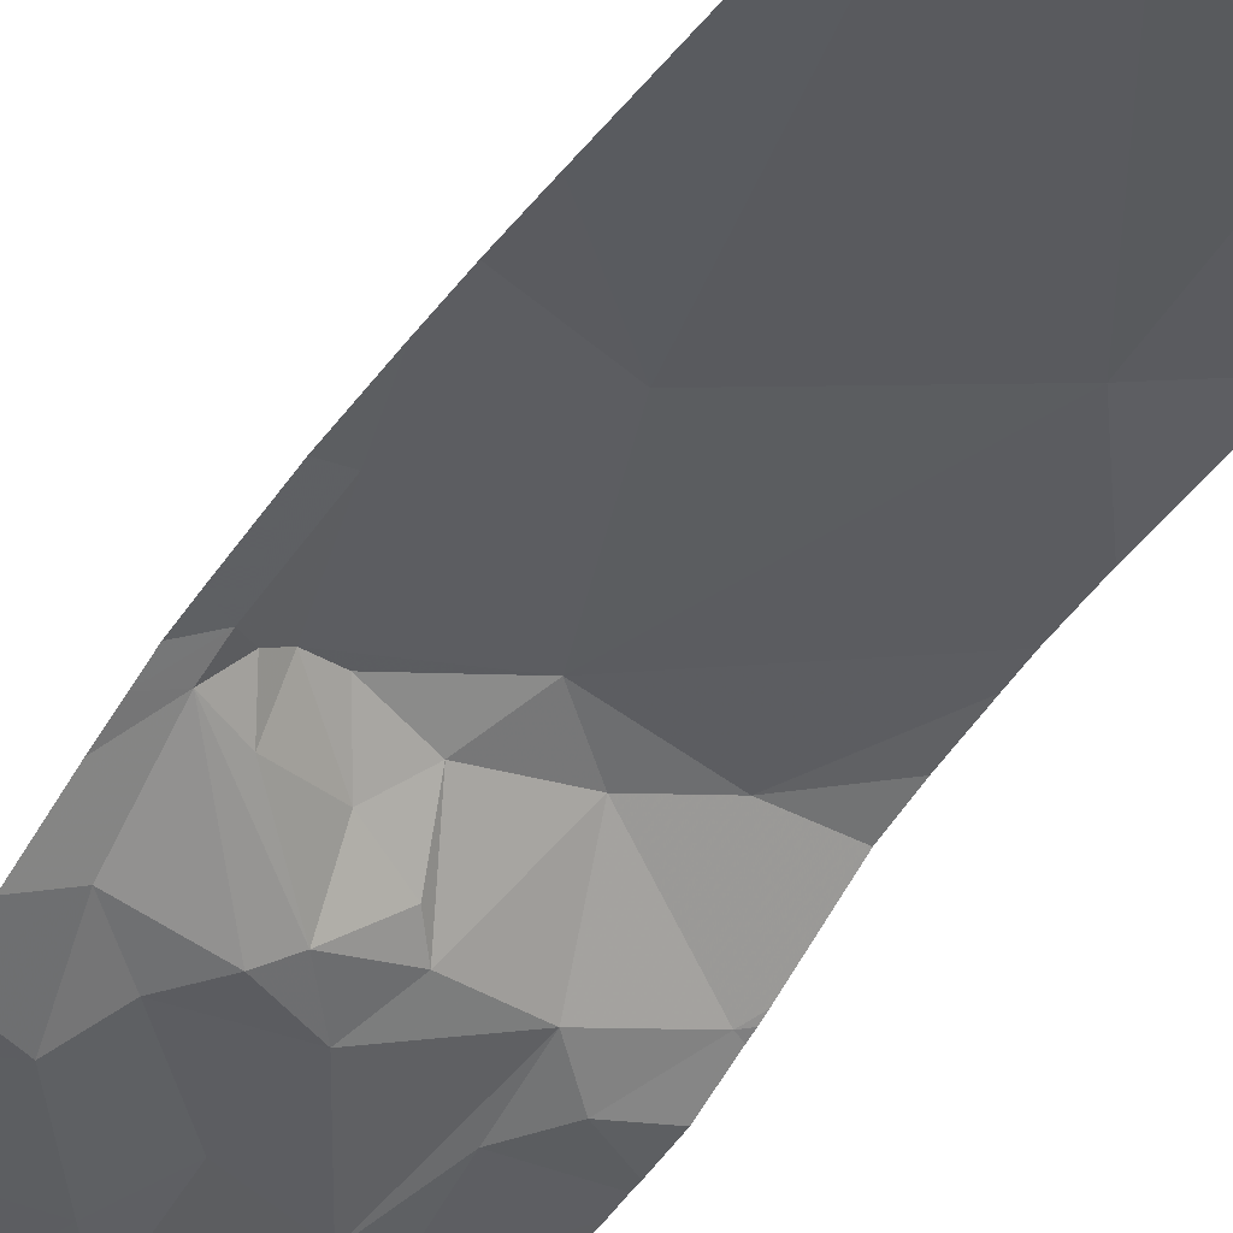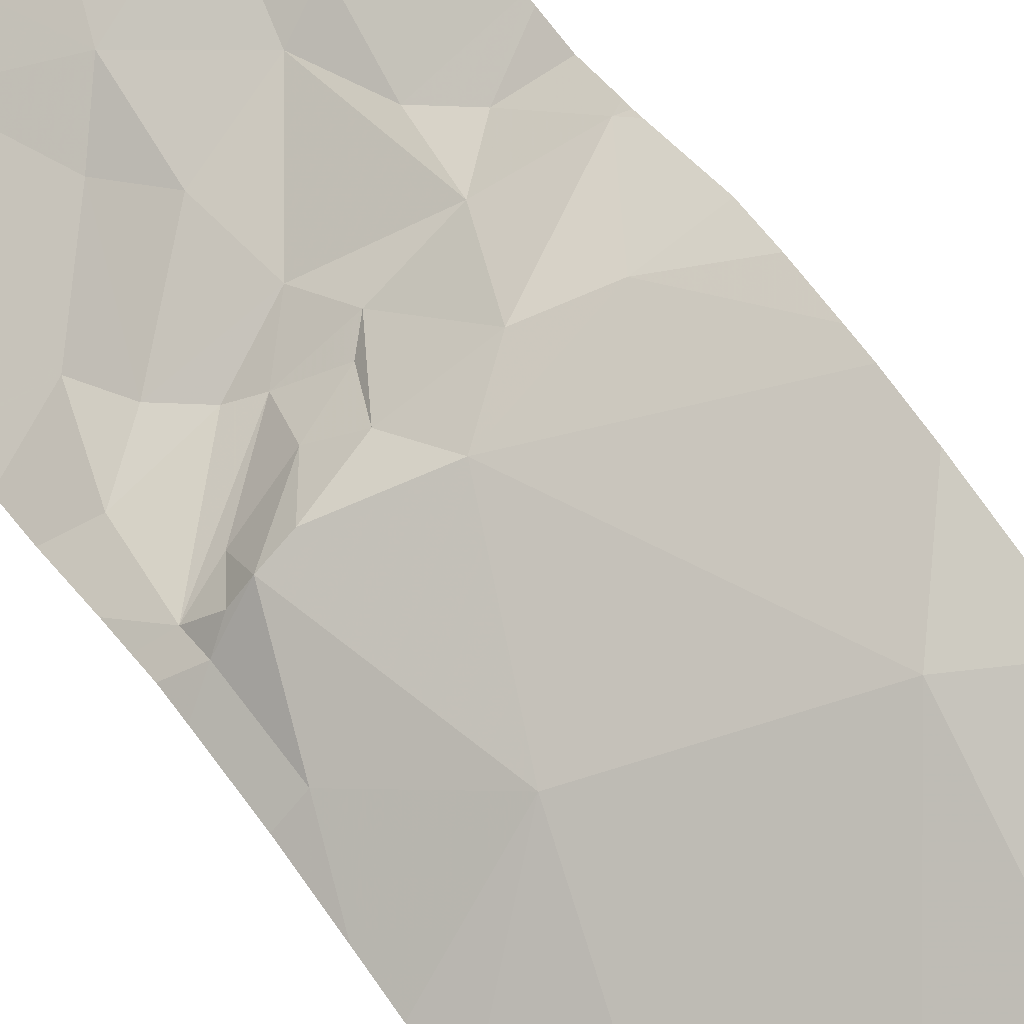
<metadata>
{"format":"obj","ext":"obj","renderer":"f3d","projection":"perspective","resolution":1024,"background":"white","views":[{"elev":-57.5,"azim":-35.6,"up":"+Y"},{"elev":65.7,"azim":-35.4,"up":"+Y"}]}
</metadata>
<code>
v -81.87 308.4 504
v -81.9 308.4 504.1
v -82.38 307.7 500.5
v -81.58 307.9 504
v -82.46 307.7 500.5
v -82.47 308.4 504.2
v -81.97 307.7 500.6
v -81.58 308.4 503.9
v -82.15 307.5 500.5
v -82.3 307.6 500.5
v -82.08 307.6 500.5
v -81.79 307.8 500.5
v -81.79 307.8 500.5
v -81.73 307.7 500.5
v -81.62 307.8 500.5
v -82 307.9 500.5
v -81.87 307.9 500.5
v -82.02 307.9 500.5
v -81.91 307.9 500.5
v -81.94 307.9 500.5
v -82.2 307.8 500.5
v -82.21 307.8 500.5
v -82.12 307.9 500.5
v -82.47 307.6 500.5
v -81.58 308.3 504.2
v -82.02 307.5 500.5
v -81.6 307.5 500.5
v -81.86 307.5 500.6
v -81.74 308 500.5
v -81.61 307.9 500.5
v -81.66 307.9 500.5
v -82.42 307.7 500.5
v -82.42 307.7 500.5
v -82.3 307.8 500.5
v -82.51 307.7 500.6
v -81.58 307.9 503.7
v -81.58 307.9 503.6
v -81.58 308.4 503.9
v -82.26 308.4 504.2
v -82.43 308.4 504.2
v -81.74 307.5 500.6
v -81.93 308.4 504.1
v -81.99 308.4 504.1
v -82.34 307.7 500.5
v -82.32 307.7 500.5
v -82.43 307.7 500.6
v -82.1 307.9 500.5
v -82.3 307.7 500.6
v -82.12 307.8 500.5
v -81.58 308.3 504.3
v -81.73 308 500.6
v -81.86 308 500.5
v -81.77 308 500.5
v -81.71 308 500.5
v -82.18 307.7 500.5
v -82.06 307.8 500.5
v -82.47 307.5 500.5
v -81.66 308.1 500.5
v -81.62 308 500.5
v -81.59 307.5 500.5
v -82.05 307.9 500.5
v -81.58 308.3 504.2
v -82.17 308.4 504.1
v -82.37 308.4 504.2
v -82.24 307.7 500.5
v -81.6 307.5 500.5
v -81.58 307.5 500.5
v -82.51 307.5 500.5
v -81.61 307.5 500.5
v -82.32 308 504.2
v -82.26 308 504.2
v -81.94 308.1 504.2
v -81.87 308.1 504.3
v -81.99 308 504.3
v -82.28 307.7 500.8
v -82.19 307.7 500.7
v -81.58 308.1 504.4
v -82.1 307.8 500.8
v -82 307.9 500.6
v -81.96 307.8 500.8
v -81.86 307.8 500.8
v -81.59 308 500.8
v -81.6 307.5 500.5
v -82.53 307.5 500.5
v -81.63 307.9 504.5
v -81.72 307.9 504.5
v -81.87 308 504.4
v -81.95 307.8 504.5
v -81.59 308.1 504.4
v -82.01 307.7 504.5
v -82.15 307.7 504.5
v -82.06 307.7 504.4
v -81.66 307.9 504.1
v -81.58 308.4 503.9
v -81.7 307.9 504.4
v -81.78 308.4 504
v -81.89 307.8 504.5
v -82.07 307.9 504.4
v -81.96 307.8 504.5
v -81.91 307.8 504.4
v -81.8 307.8 504.5
v -82.5 307.5 504.5
v -82.48 307.5 504.4
v -81.58 308.2 504.3
v -82.53 307.7 504.4
v -82.39 307.6 504.4
v -82.22 307.9 504.4
v -82.27 307.9 504.3
v -82.44 307.6 500.8
v -82.53 307.5 500.5
v -81.72 308.1 504.4
v -81.98 308 504.4
v -81.8 308 504.4
v -81.93 308 504.4
v -81.94 308 504.3
v -81.84 307.8 504.2
v -81.85 308 504.4
v -81.8 308.1 504.4
v -81.93 308 504.4
v -81.97 308 504.4
v -81.71 308.1 504.4
v -81.64 308.2 504.3
v -81.79 308.1 504.3
v -81.78 308.2 504.2
v -81.78 308.4 504
v -81.6 308.1 504.4
v -81.75 308.2 504.2
v -81.67 308.3 504.2
v -81.81 308.4 504
v -81.62 308.3 504.2
v -82.53 308.4 504.2
v -82.14 307.9 504.4
v -82.26 307.6 504.5
v -82.27 307.9 504.4
v -82.34 307.8 504.4
v -82.3 307.9 504.4
v -82.18 307.9 504.3
v -82.21 307.8 504.4
v -82.19 307.9 504.4
v -82.07 308 504.4
v -82.28 307.8 504.4
v -81.58 308.2 504.3
v -81.58 307.9 504.4
v -82.46 307.8 504.4
v -82.45 307.8 504.4
v -82.4 307.8 504.4
v -82.38 307.9 504.2
v -82.34 307.9 504.3
v -81.58 307.9 504.1
v -82.51 307.9 504.3
v -81.58 308 500.8
v -82.44 307.8 504.3
v -82.49 307.8 504.3
v -82.31 307.6 504.2
v -82.08 307.7 504.2
v -82.35 307.9 504.3
v -82.24 307.6 504.4
v -81.58 308.1 504.4
v -82.49 307.5 504.3
v -82.39 307.6 504.3
v -81.58 307.9 504.2
v -82.33 307.8 504.4
v -82.36 307.8 504.4
v -82.05 308 504.3
v -82.05 308 504.3
v -81.58 307.9 504.5
v -82.11 308 504.3
v -82.19 307.9 504.3
v -81.58 307.9 500.5
v -82.44 307.9 504.3
v -81.99 308.1 504.2
v -82.1 308.1 504.2
v -81.58 307.9 504.4
v -82.2 308 504.2
v -81.91 308.4 504.1
v -81.85 308.2 504.2
v -82.1 308.1 504.2
v -81.58 308.1 504.4
v -81.58 308.1 504.4
v -82.18 307.7 500.8
v -82.38 307.6 500.9
v -82.09 307.7 500.9
v -81.75 307.9 500.9
v -81.58 308.1 504.4
v -81.58 308.1 500.6
v -81.95 307.8 504
v -82.24 307.6 503.7
v -82.23 307.6 504
v -81.66 307.9 503.7
v -81.83 307.9 503.4
v -82.45 307.5 503.9
v -82.41 307.9 504.1
v -82.38 307.9 504
v -82.12 308.3 504
v -82.12 308.2 504
v -82.38 308.2 504
v -82.3 308.2 504
v -81.83 308.2 503.9
v -81.88 308.2 503.9
v -81.96 307.8 503.8
v -81.85 307.8 503.7
v -82.45 307.6 503.5
v -81.91 308.2 503.9
v -81.96 308.2 503.9
v -82.52 307.9 504.2
v -81.94 307.8 501.1
v -81.59 307.9 501
v -81.58 307.9 504.4
v -82.07 308.2 503.9
v -82 308.1 503.9
v -82 308.1 504
v -82.5 307.9 504
v -82.41 307.9 504
v -82.15 308.1 504.1
v -81.99 308.1 504.2
v -82.02 308.4 504.1
v -82.47 308.1 504
v -82.52 308 504
v -82.46 308 503.9
v -82.48 308 503.9
v -82.26 308 504
v -82.21 308.1 504
v -82.35 308.1 504
v -82.39 308.1 503.9
v -82.31 308 503.9
v -82.34 308.2 504
v -82.22 308.2 504
v -82.36 308.2 504.1
v -82.28 308.3 504.1
v -82.24 308.2 504.1
v -81.58 308 500.5
v -81.58 308 500.7
v -81.58 308.1 504.4
v -82.47 307.9 504
v -82.41 308 503.9
v -82.16 308.2 504
v -82.18 308.3 504.1
v -82.19 308.2 504.1
v -81.88 308.4 504
v -81.81 308.3 503.9
v -81.87 308.3 503.9
v -81.92 308.3 503.9
v -81.78 308.4 504
v -81.79 308.3 503.9
v -82.01 308.3 503.9
v -81.94 308.3 504
v -82.04 308.4 504.1
v -81.97 308.2 503.9
v -82.15 308.3 504.1
v -82.28 308.4 504.2
v -82.37 308.4 504.2
v -82.24 308.3 504.1
v -82.23 308.3 504.1
v -82.24 308 504.1
v -82.3 308.4 504.2
v -81.86 308.2 504.1
v -82.19 308 504
v -82.21 308 503.9
v -82.06 308.1 504.1
v -82.07 308.1 504
v -82.24 308 503.9
v -82.15 308.1 504
v -81.95 308.1 503.9
v -81.82 308.2 504
v -82.11 308.1 504
v -82.12 308.1 504
v -82.17 308.1 504
v -81.84 308.2 503.9
v -81.74 308.2 503.9
v -81.65 308.3 503.9
v -81.59 308.2 504
v -81.68 308.2 504
v -81.63 308.2 504
v -81.74 308.2 503.9
v -81.66 308.2 504.1
v -81.58 308.3 503.9
v -82.44 307.5 500.5
v -81.67 308.3 503.9
v -81.75 308.2 503.9
v -82.27 308 503.9
v -82.32 308 503.9
v -82.45 307.6 501.1
v -82.25 307.7 501
v -81.58 308 500.5
v -82.37 307.5 500.5
v -81.74 307.9 501.2
v -82.24 307.8 502.8
v -81.77 308 503
v -82.32 307.5 500.5
v -81.75 307.5 500.6
v -81.58 307.9 500.5
v -82.29 307.6 501.3
v -81.8 307.8 501.4
v -82.2 307.5 500.5
v -82.07 307.7 501.5
v -82.18 307.7 501.6
v -82.41 307.6 501.6
v -81.58 308.1 500.5
v -81.87 307.8 501.7
v -82.36 307.6 501.8
v -81.61 307.5 500.5
v -81.62 307.5 500.5
v -81.76 307.9 501.6
v -82.09 307.7 501.7
v -82.31 307.6 501.9
v -81.58 308.1 500.5
v -81.58 307.7 500.5
v -81.58 307.8 500.5
v -81.71 307.9 501.9
v -81.8 307.9 501.9
v -82.07 307.5 500.5
v -81.81 307.9 502
v -82.06 307.7 501.9
v -81.89 307.5 500.6
v -81.58 307.5 500.6
v -82.22 307.7 502
v -82.44 307.6 502
v -81.58 307.5 500.5
v -81.61 308 502.1
v -81.91 308 502.3
v -82.01 307.8 502.1
v -82.16 307.7 502.1
v -82.06 307.8 502.1
v -82.2 307.8 502.2
v -82.46 307.7 502.3
v -82.35 307.7 502.2
v -82.12 307.9 502.3
v -82.15 307.5 500.5
v -82.01 307.5 500.5
v -82.46 307.7 502.6
v -82.14 307.5 500.5
v -82.41 307.8 502.3
v -82.28 307.9 502.3
v -82.36 307.8 502.3
v -82.06 307.9 502.4
v -81.75 308 502.3
v -82.46 307.7 502.3
v -82.53 307.6 500.5
v -82.53 307.6 500.5
v -82.53 307.5 500.5
v -82.53 307.6 500.5
v -82.53 307.7 500.6
v -82.53 307.7 500.6
v -82.53 307.7 500.5
v -82.53 307.7 500.6
v -82.07 308.4 504.1
v -82.53 307.5 500.5
v -82.53 307.7 500.5
v -82.53 307.6 500.6
v -82.53 307.5 504.3
v -82.53 307.5 504.4
v -82.53 307.5 504.4
v -82.53 307.5 504.5
v -82.53 307.7 504.4
v -82.53 307.5 500.8
v -82.53 307.7 504.4
v -82.53 307.7 504.4
v -82.53 307.7 504.4
v -82.53 307.8 504.3
v -82.53 307.8 504.3
v -82.53 307.8 504.3
v -82.53 307.8 504.3
v -82.53 307.9 504.3
v -82.53 307.9 504.2
v -82.53 307.5 504.2
v -82.53 307.7 504.4
v -82.53 308.3 504.2
v -82.53 307.5 503.6
v -82.53 307.5 503.4
v -82.53 307.5 500.8
v -82.53 307.9 504.2
v -82.53 307.9 504.1
v -82.53 307.5 503.9
v -82.53 307.5 504.1
v -82.53 307.5 503.9
v -82.53 307.5 500.9
v -82.53 307.5 501
v -82.53 307.5 501
v -82.53 308.3 504.1
v -82.53 308.1 504.1
v -82.53 308.1 504
v -82.53 308 504
v -82.53 308 503.9
v -82.53 308 503.9
v -82.53 308.1 504.1
v -82.53 308.1 504.1
v -82.53 307.9 504
v -82.53 308.3 504.2
v -82.53 307.9 504
v -82.53 307.9 503.9
v -82.53 307.9 503.9
v -82.53 307.5 501.1
v -82.53 307.6 503.1
v -82.53 307.5 501.3
v -82.53 307.5 501.2
v -82.53 307.7 502.9
v -82.53 307.5 501.4
v -82.53 307.5 501.5
v -82.53 307.5 501.8
v -82.53 307.5 501.8
v -82.53 307.7 502.6
v -82.53 307.7 502.8
v -82.53 307.5 501.9
v -82.53 307.6 502
v -82.53 307.6 502.2
v -82.53 307.7 502.3
v -82.53 307.7 502.3
v -82.53 307.7 502.4
v -81.58 308.4 503.9
v -81.58 307.9 503.9
v -81.58 307.9 501
v -81.58 307.9 501
v -81.58 308 503.6
v -81.58 308.3 503.9
v -81.58 308.3 503.9
v -81.58 308.3 504
v -81.58 308.3 503.9
v -81.58 308.3 504.1
v -81.58 308.3 504.1
v -81.58 308.3 504.2
v -81.58 308.3 503.9
v -81.58 308.3 503.9
v -81.58 308.3 503.9
v -81.58 308.3 504
v -81.58 308.3 504
v -81.58 308.4 503.9
v -81.58 307.9 501
v -81.58 308 503.3
v -81.58 307.9 501
v -81.58 308 503.1
v -81.58 307.9 501.2
v -81.58 307.9 501.3
v -81.58 307.9 501.3
v -81.58 307.9 501.3
v -81.58 307.9 501.6
v -81.58 307.9 501.8
v -81.58 307.9 501.9
v -81.58 307.9 501.8
v -81.58 308.1 502.8
v -81.58 307.9 502
v -81.58 308 502.1
v -81.58 308 502.1
v -81.58 308 502.1
v -81.58 308.1 502.6
v -81.58 308.1 502.4
v -81.58 308.1 502.3
v -81.58 308.1 502.6
f 3 5 338
f 96 243 125
f 10 9 11
f 13 12 14
f 14 15 13
f 17 16 13
f 19 18 20
f 22 21 23
f 30 29 31
f 33 32 34
f 425 271 424
f 129 239 243
f 294 10 289
f 302 41 290
f 16 20 18
f 34 44 45
f 3 24 10
f 46 35 5
f 23 47 22
f 34 48 33
f 21 49 23
f 424 271 419
f 5 32 46
f 47 23 18
f 52 51 19
f 51 53 54
f 41 12 7
f 56 55 11
f 16 56 7
f 41 7 314
f 125 244 38
f 13 29 17
f 29 53 17
f 27 15 14
f 58 54 59
f 58 59 306
f 23 49 61
f 49 56 16
f 289 24 285
f 7 56 11
f 423 276 421
f 10 55 65
f 329 11 26
f 55 10 11
f 49 21 65
f 49 65 55
f 48 34 22
f 11 9 311
f 45 10 65
f 10 45 3
f 24 3 339
f 3 32 5
f 16 17 20
f 33 46 32
f 45 65 34
f 34 65 21
f 32 3 45
f 34 32 44
f 61 49 16
f 56 49 55
f 16 18 61
f 61 18 23
f 344 35 348
f 57 340 68
f 175 246 2
f 45 44 32
f 30 15 308
f 15 31 13
f 346 249 216
f 59 30 169
f 51 54 58
f 52 17 53
f 15 27 315
f 19 20 17
f 17 52 19
f 54 29 59
f 15 30 31
f 16 7 12
f 13 16 12
f 52 53 51
f 29 54 53
f 29 30 59
f 12 41 14
f 41 27 14
f 22 34 21
f 29 13 31
f 46 48 75
f 46 33 48
f 48 47 76
f 78 47 79
f 48 22 47
f 47 18 79
f 19 79 18
f 19 80 79
f 51 81 19
f 82 51 58
f 82 58 185
f 150 170 205
f 70 71 174
f 71 70 108
f 123 72 73
f 73 72 74
f 74 115 73
f 81 80 19
f 95 85 86
f 85 111 86
f 87 113 117
f 88 97 87
f 112 88 87
f 165 167 164
f 139 107 134
f 92 90 91
f 98 91 90
f 91 155 92
f 233 85 166
f 350 103 351
f 173 95 143
f 120 114 115
f 99 90 92
f 103 106 102
f 101 87 97
f 97 88 99
f 98 138 91
f 99 88 90
f 108 136 107
f 99 100 97
f 101 97 100
f 352 102 353
f 133 141 162
f 353 105 354
f 157 133 106
f 137 132 167
f 102 106 105
f 112 120 140
f 107 137 108
f 98 132 139
f 51 82 81
f 75 109 46
f 35 46 109
f 47 78 76
f 349 109 355
f 80 78 79
f 76 75 48
f 121 111 89
f 89 111 85
f 111 118 113
f 87 119 112
f 113 87 86
f 111 113 86
f 101 86 87
f 116 101 100
f 92 100 99
f 115 114 117
f 116 100 92
f 114 87 117
f 118 117 113
f 116 93 95
f 116 95 101
f 114 119 87
f 120 119 114
f 73 118 121
f 111 121 118
f 95 86 101
f 122 123 121
f 127 124 122
f 122 124 123
f 123 73 121
f 122 121 126
f 122 126 77
f 128 127 122
f 128 122 130
f 89 126 121
f 130 122 50
f 73 115 117
f 140 132 98
f 73 117 118
f 141 134 135
f 106 133 146
f 105 145 356
f 134 136 135
f 135 145 146
f 90 88 98
f 107 136 134
f 107 132 137
f 98 139 138
f 120 164 140
f 98 88 112
f 141 138 134
f 422 276 423
f 135 152 144
f 156 170 153
f 360 150 361
f 112 140 98
f 359 153 362
f 135 144 145
f 70 147 148
f 146 145 105
f 147 170 148
f 421 276 415
f 108 70 148
f 153 144 152
f 157 154 91
f 154 155 91
f 112 119 120
f 135 136 163
f 152 163 156
f 153 152 156
f 154 157 160
f 106 103 160
f 160 157 106
f 91 133 157
f 139 132 107
f 133 162 146
f 156 163 136
f 164 74 165
f 137 168 108
f 167 165 172
f 108 148 136
f 156 136 148
f 167 168 137
f 74 72 171
f 150 153 170
f 132 140 167
f 140 164 167
f 174 172 177
f 74 171 172
f 172 165 74
f 170 156 148
f 168 167 174
f 420 128 62
f 108 174 71
f 154 160 159
f 135 163 152
f 124 176 123
f 160 103 159
f 95 93 208
f 176 72 123
f 92 155 116
f 120 115 164
f 180 76 78
f 75 181 109
f 75 76 180
f 180 78 182
f 80 182 78
f 174 167 172
f 356 144 358
f 115 74 164
f 146 162 135
f 146 105 106
f 419 275 418
f 177 172 171
f 133 91 141
f 141 91 138
f 108 168 174
f 134 138 139
f 135 162 141
f 126 89 184
f 82 183 81
f 191 187 188
f 418 128 420
f 189 190 37
f 187 200 186
f 188 187 186
f 201 190 189
f 192 193 212
f 196 197 226
f 154 191 188
f 154 159 191
f 219 217 218
f 240 243 239
f 195 209 194
f 70 174 214
f 221 193 192
f 195 194 236
f 264 198 199
f 244 240 241
f 278 409 8
f 234 212 213
f 223 197 196
f 199 198 268
f 248 203 204
f 186 200 201
f 201 189 93
f 186 201 93
f 183 206 80
f 181 75 180
f 355 181 370
f 80 81 183
f 155 188 186
f 245 246 247
f 278 269 270
f 268 241 203
f 368 191 373
f 187 191 202
f 204 203 242
f 170 147 205
f 209 245 194
f 210 211 263
f 272 275 271
f 211 210 260
f 212 193 213
f 276 270 414
f 127 176 124
f 370 282 376
f 206 182 80
f 180 182 283
f 283 282 181
f 181 180 283
f 417 273 416
f 416 271 425
f 183 82 207
f 207 82 151
f 192 147 70
f 177 214 174
f 171 215 177
f 229 251 228
f 215 259 177
f 364 205 371
f 147 192 205
f 70 254 192
f 218 217 381
f 220 218 383
f 218 220 219
f 217 196 385
f 221 281 213
f 213 193 221
f 372 212 387
f 213 235 220
f 223 261 222
f 197 223 222
f 224 225 223
f 224 219 225
f 196 226 228
f 230 226 227
f 226 197 227
f 39 249 63
f 230 252 229
f 228 230 229
f 205 192 212
f 6 251 40
f 191 159 365
f 387 234 389
f 219 220 235
f 236 266 195
f 194 249 237
f 237 238 194
f 238 236 194
f 209 195 248
f 239 242 240
f 242 203 241
f 240 244 243
f 242 241 240
f 242 246 245
f 239 246 242
f 245 209 204
f 248 204 209
f 247 194 245
f 237 249 252
f 40 250 64
f 224 217 219
f 250 229 253
f 249 253 252
f 250 253 249
f 249 247 216
f 254 70 214
f 415 276 414
f 196 228 380
f 215 256 264
f 254 221 192
f 176 256 215
f 72 176 215
f 215 171 72
f 154 188 155
f 155 186 116
f 257 262 222
f 257 222 258
f 221 257 258
f 227 197 222
f 224 196 217
f 257 254 214
f 227 238 230
f 237 252 238
f 230 238 252
f 227 267 236
f 238 227 236
f 177 259 260
f 214 177 260
f 267 262 266
f 222 261 258
f 257 214 262
f 265 262 214
f 211 264 263
f 264 199 263
f 266 262 265
f 267 266 236
f 215 264 211
f 269 241 268
f 272 274 264
f 273 271 416
f 246 239 2
f 275 128 418
f 269 274 270
f 116 186 93
f 128 130 62
f 127 264 256
f 271 273 272
f 176 127 256
f 275 264 127
f 274 269 279
f 264 275 272
f 221 258 280
f 273 270 272
f 274 272 270
f 241 269 244
f 251 229 250
f 129 243 96
f 214 260 265
f 274 279 268
f 278 276 422
f 278 270 276
f 243 244 125
f 228 226 230
f 213 220 234
f 225 281 280
f 196 224 223
f 199 203 263
f 263 248 210
f 268 203 199
f 248 263 203
f 260 215 211
f 225 280 261
f 258 261 280
f 266 260 210
f 265 260 266
f 254 257 221
f 221 280 281
f 281 225 235
f 235 225 219
f 234 220 390
f 190 201 187
f 414 270 273
f 4 189 410
f 195 266 210
f 227 222 267
f 201 200 187
f 264 274 198
f 268 198 274
f 271 275 419
f 279 269 268
f 379 251 388
f 215 260 259
f 267 222 262
f 210 248 195
f 235 213 281
f 413 190 428
f 127 128 275
f 244 269 278
f 229 252 253
f 42 246 175
f 223 225 261
f 414 273 417
f 194 247 249
f 242 245 204
f 206 283 182
f 183 286 206
f 287 288 202
f 190 187 288
f 287 202 369
f 187 202 288
f 207 286 183
f 428 288 430
f 282 292 394
f 206 286 293
f 283 292 282
f 412 207 151
f 283 206 295
f 293 295 206
f 286 207 431
f 283 295 292
f 293 286 432
f 295 296 292
f 394 297 397
f 293 299 295
f 300 297 296
f 303 293 433
f 296 295 304
f 292 296 297
f 305 300 296
f 411 207 412
f 293 303 299
f 299 304 295
f 309 310 436
f 299 303 310
f 304 305 296
f 399 300 400
f 310 312 299
f 436 303 438
f 299 313 304
f 312 310 309
f 313 299 312
f 316 305 313
f 305 304 313
f 403 317 404
f 317 300 305
f 317 305 316
f 410 189 36
f 312 319 320
f 313 321 322
f 312 309 319
f 322 323 324
f 326 325 322
f 316 325 317
f 319 309 440
f 404 325 405
f 324 323 327
f 321 312 320
f 316 313 322
f 321 323 322
f 409 278 426
f 316 322 325
f 327 323 321
f 312 321 313
f 322 324 326
f 330 287 396
f 325 326 332
f 327 333 324
f 334 332 326
f 336 319 443
f 326 324 334
f 320 327 321
f 406 337 407
f 336 320 319
f 439 335 447
f 335 288 287
f 330 334 287
f 337 330 401
f 333 327 335
f 334 333 335
f 335 320 336
f 332 337 325
f 334 337 332
f 327 320 335
f 324 333 334
f 334 335 287
f 335 336 444
f 334 330 337
f 338 5 344
f 339 3 338
f 38 278 94
f 340 24 341
f 4 93 189
f 341 24 339
f 342 35 343
f 36 189 37
f 343 35 349
f 37 190 413
f 344 5 35
f 345 35 342
f 64 250 255
f 68 347 110
f 62 130 25
f 348 35 345
f 349 35 109
f 350 159 103
f 25 130 50
f 351 103 352
f 352 103 102
f 50 122 104
f 158 126 184
f 353 102 105
f 354 105 366
f 355 109 181
f 104 122 142
f 356 145 144
f 357 105 356
f 142 122 77
f 358 144 359
f 359 144 153
f 360 153 150
f 151 82 232
f 143 95 208
f 361 150 363
f 131 367 6
f 362 153 360
f 363 150 364
f 149 93 4
f 364 150 205
f 365 159 350
f 94 278 8
f 366 105 357
f 166 85 173
f 173 85 95
f 255 250 39
f 83 27 66
f 368 202 191
f 369 202 368
f 184 89 179
f 161 93 149
f 370 181 282
f 371 205 372
f 110 347 84
f 372 205 212
f 208 93 161
f 373 191 375
f 374 191 365
f 375 191 374
f 77 126 178
f 178 126 158
f 376 282 377
f 68 340 347
f 377 282 378
f 216 247 43
f 378 282 392
f 179 89 233
f 379 228 251
f 380 228 379
f 233 89 85
f 67 318 60
f 381 217 386
f 382 218 381
f 42 247 246
f 232 82 185
f 383 218 382
f 384 220 383
f 69 27 301
f 231 59 169
f 385 196 380
f 386 217 385
f 169 30 291
f 66 27 69
f 387 212 234
f 388 251 367
f 389 234 391
f 390 220 384
f 43 247 42
f 391 234 390
f 284 59 231
f 60 27 83
f 392 282 395
f 393 287 369
f 40 251 250
f 185 58 298
f 394 292 297
f 395 282 394
f 57 24 340
f 396 287 393
f 291 30 308
f 26 11 311
f 397 297 398
f 298 58 306
f 398 297 399
f 306 59 284
f 399 297 300
f 400 300 403
f 401 330 402
f 307 15 315
f 63 249 346
f 402 330 396
f 403 300 317
f 28 41 314
f 308 15 307
f 404 317 325
f 318 27 60
f 405 325 406
f 277 24 57
f 406 325 337
f 407 337 408
f 408 337 401
f 315 27 318
f 426 278 422
f 427 207 411
f 285 24 277
f 290 41 28
f 428 190 288
f 429 207 427
f 39 250 249
f 289 10 24
f 430 288 439
f 431 207 429
f 432 286 431
f 38 244 278
f 433 293 432
f 294 9 10
f 1 239 129
f 434 303 433
f 435 303 434
f 301 27 302
f 302 27 41
f 436 310 303
f 437 309 436
f 438 303 435
f 311 9 331
f 439 288 335
f 440 309 437
f 328 9 294
f 441 319 440
f 2 239 1
f 442 319 441
f 6 367 251
f 443 319 442
f 331 9 328
f 444 336 445
f 329 7 11
f 445 336 446
f 446 336 443
f 314 7 329
f 447 335 444

</code>
